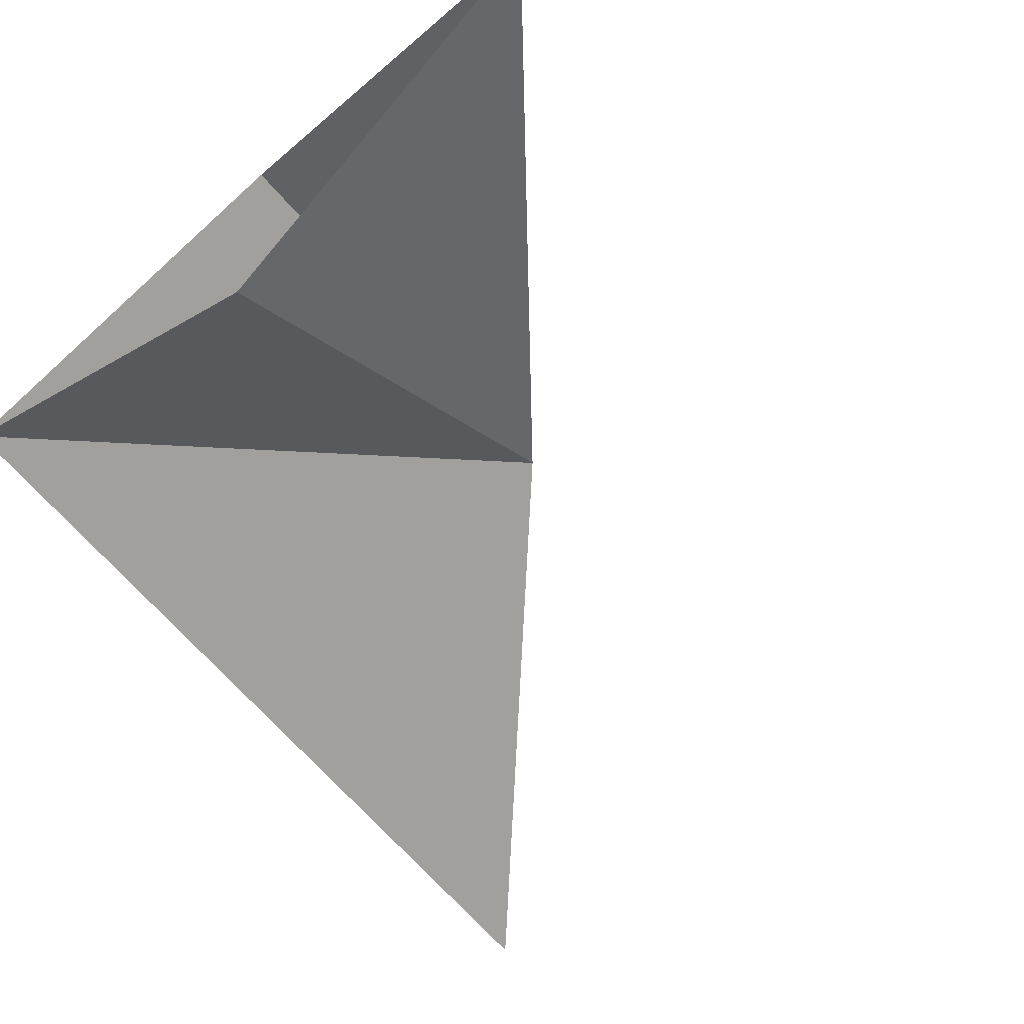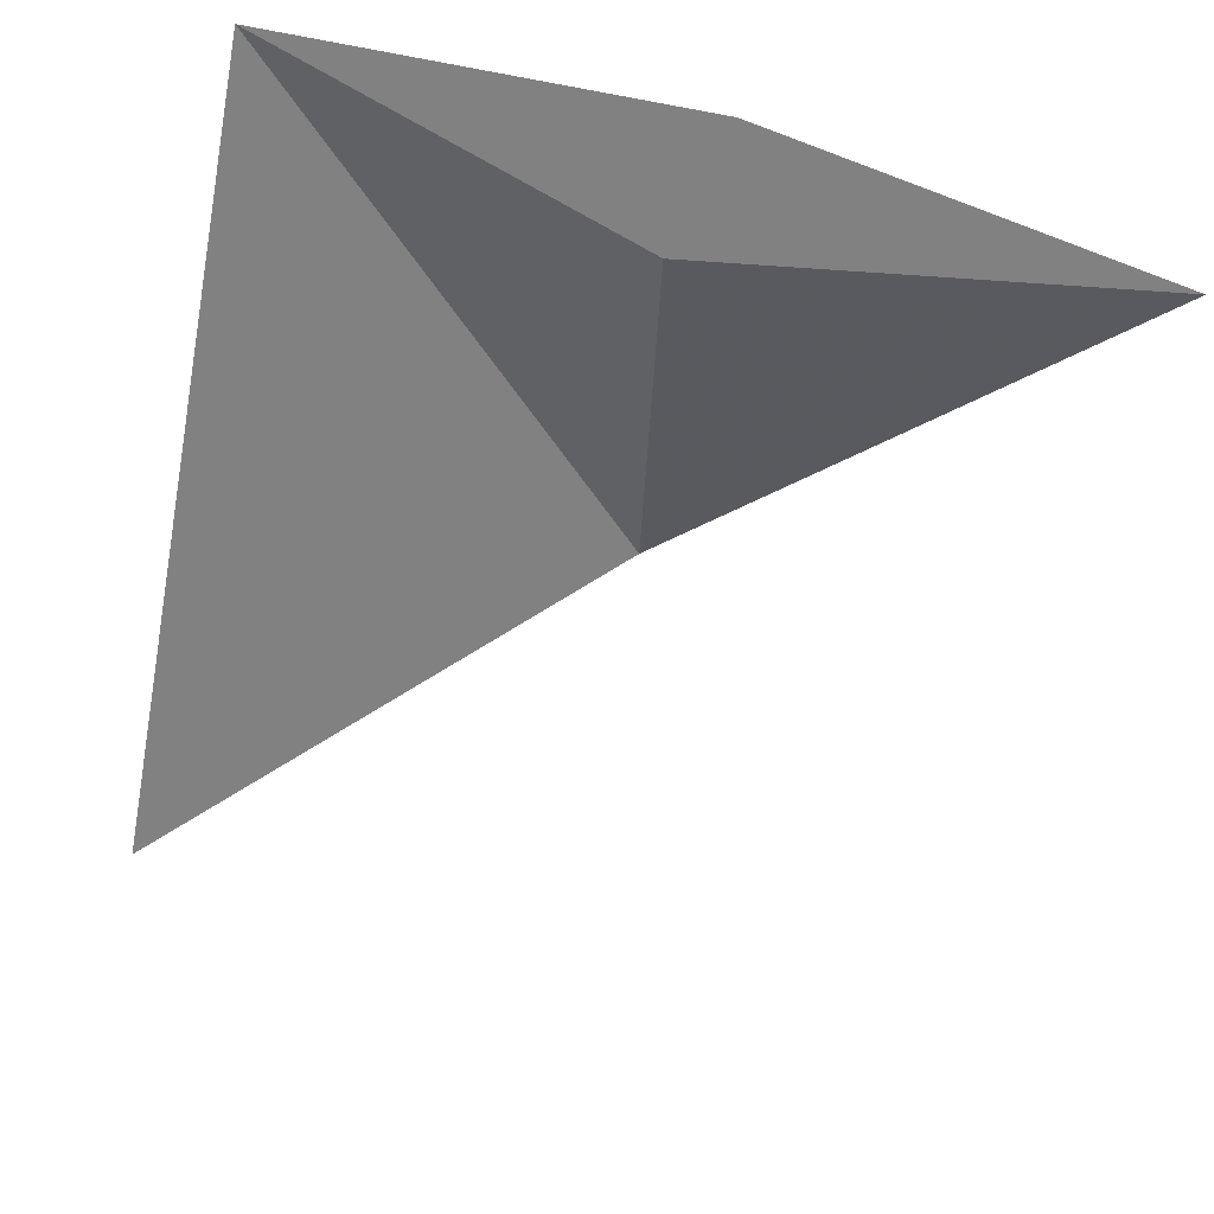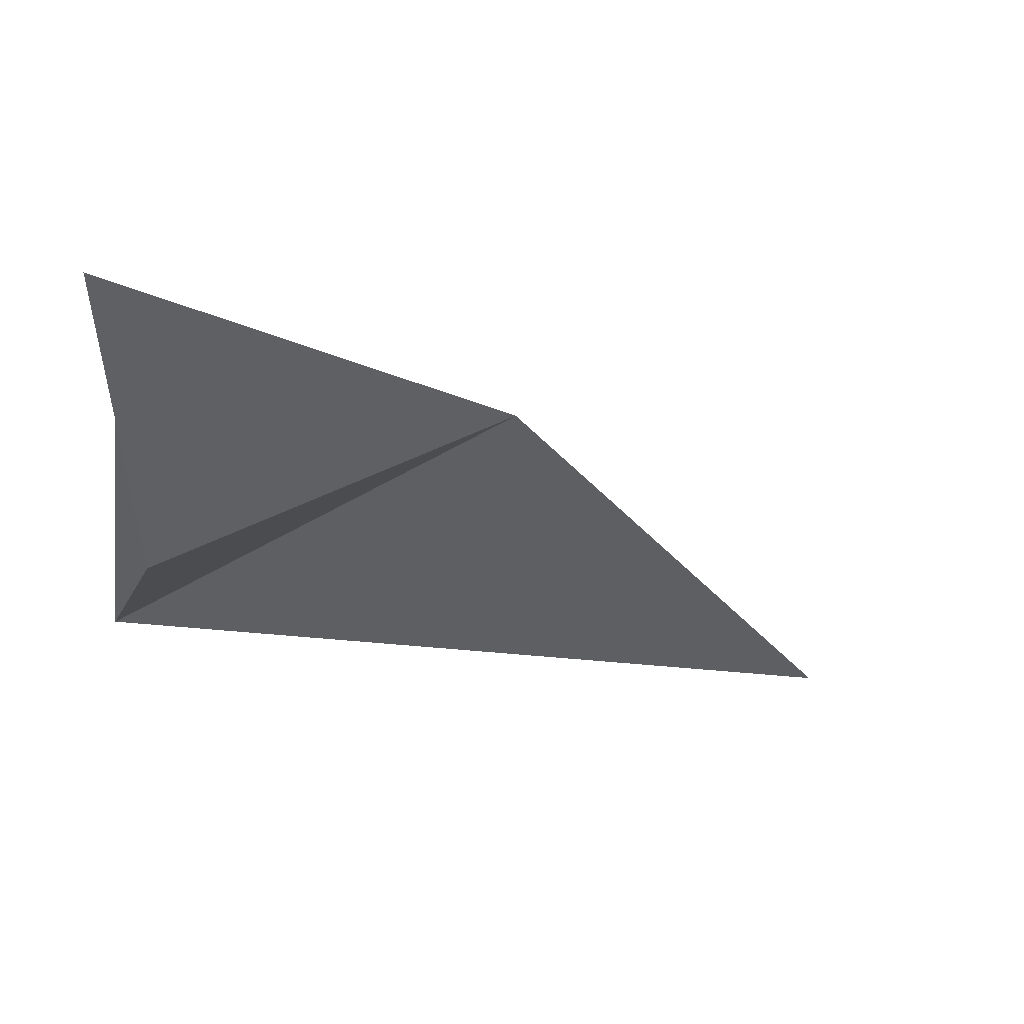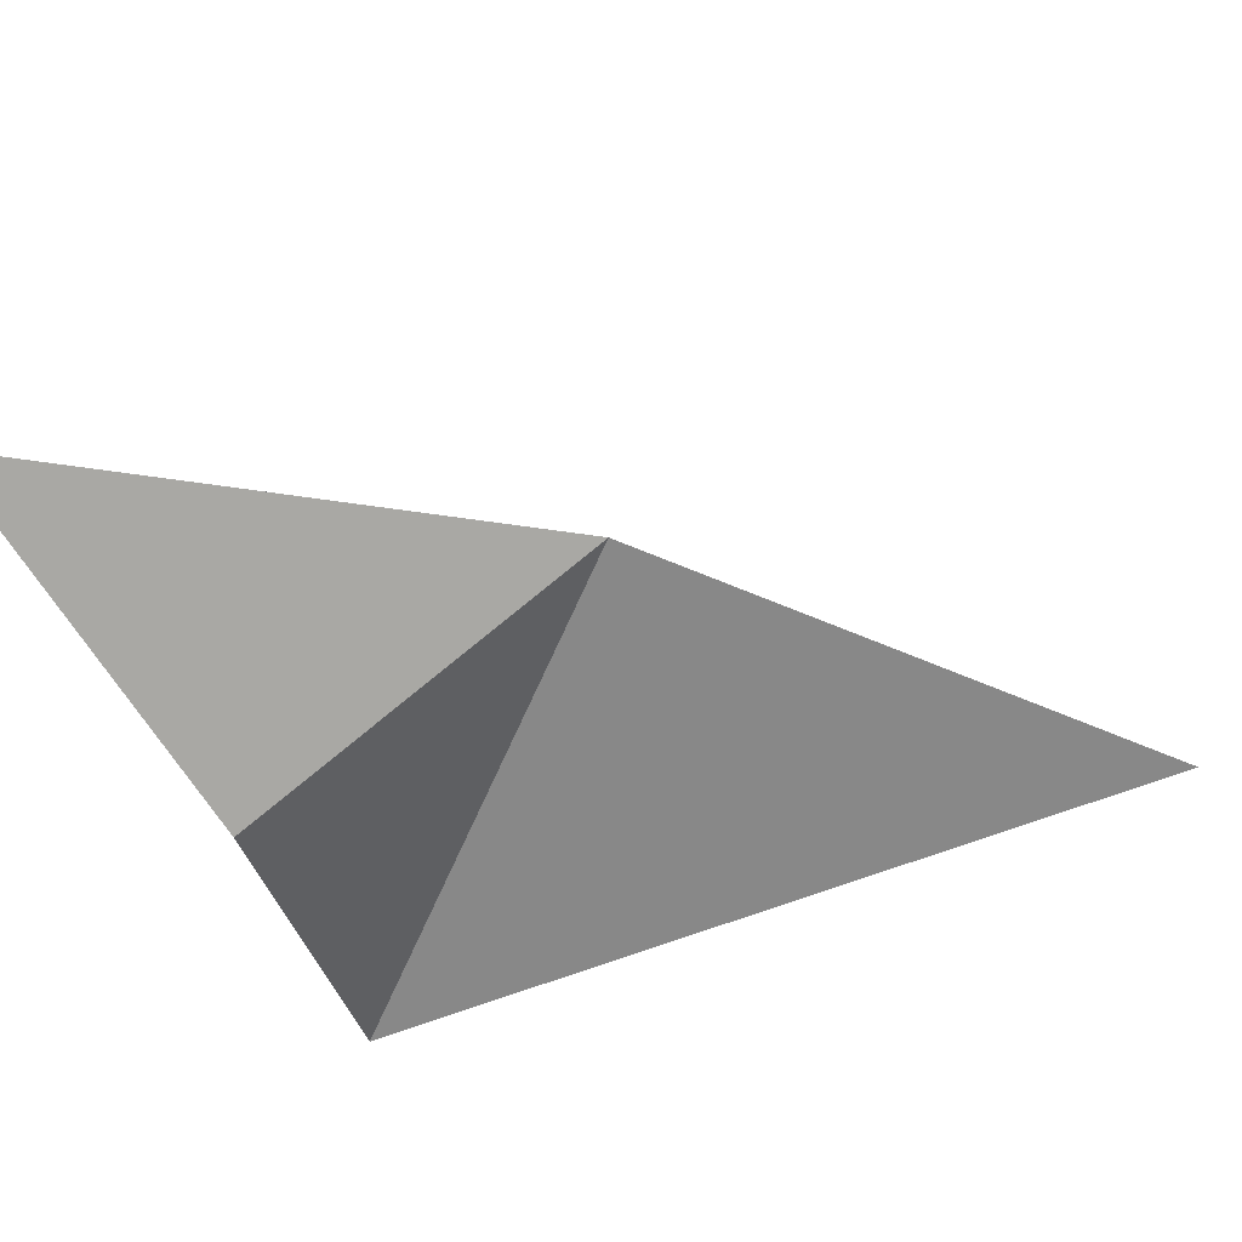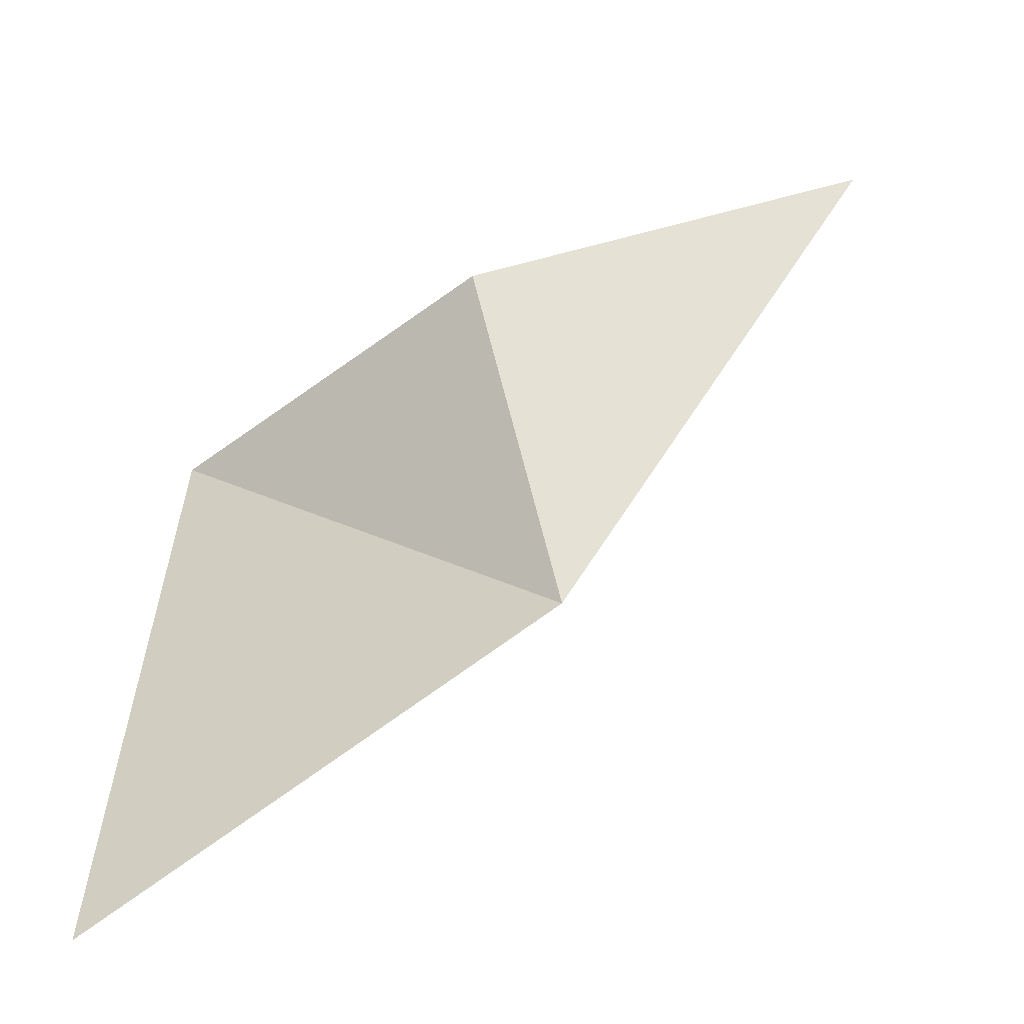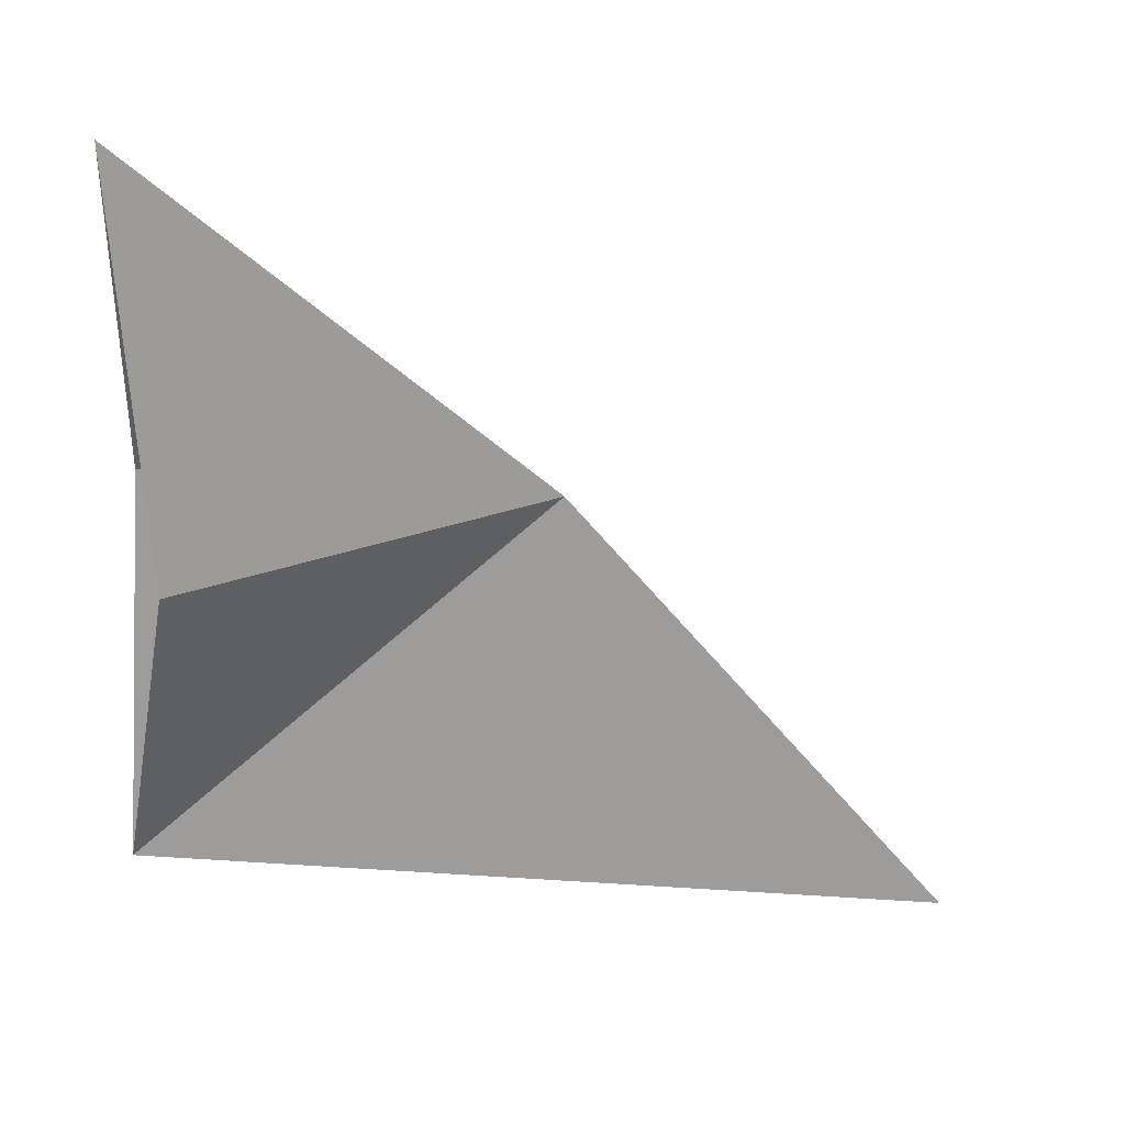
<metadata>
{"format":"obj","ext":"obj","renderer":"f3d","projection":"perspective","resolution":1024,"background":"white","views":[{"elev":-71.7,"azim":-137.9,"up":"+Z"},{"elev":-60.4,"azim":169.1,"up":"+Z"},{"elev":-40.1,"azim":-97.8,"up":"+Z"},{"elev":-62.9,"azim":-68.3,"up":"+Z"},{"elev":-61.3,"azim":-169.8,"up":"+Y"},{"elev":-70.1,"azim":-93.8,"up":"+Z"}]}
</metadata>
<code>
v 2 -2 7.65e-32
v 0 6.661e-16 2.719e-32
v -4.441e-16 2 1.732e-16
v 2 2 3.464e-16
v -4.789e-16 2 2.991e-16
v 0 6.661e-16 2.719e-32
v -1.715 2 -1.028
v -1.715 2 -1.028
v 1.697e-32 0 -1.223e-31
v 0.2656 1.734 -0.9599
v 0.2656 1.734 -0.9599
v 1.697e-32 0 -1.223e-31
v 2 2 4.441e-16
v 2 2 0
v 0 0 0
v 2 -2 0
f 1 2 3 4
f 5 6 7
f 8 9 10
f 11 12 13
f 14 15 16

</code>
